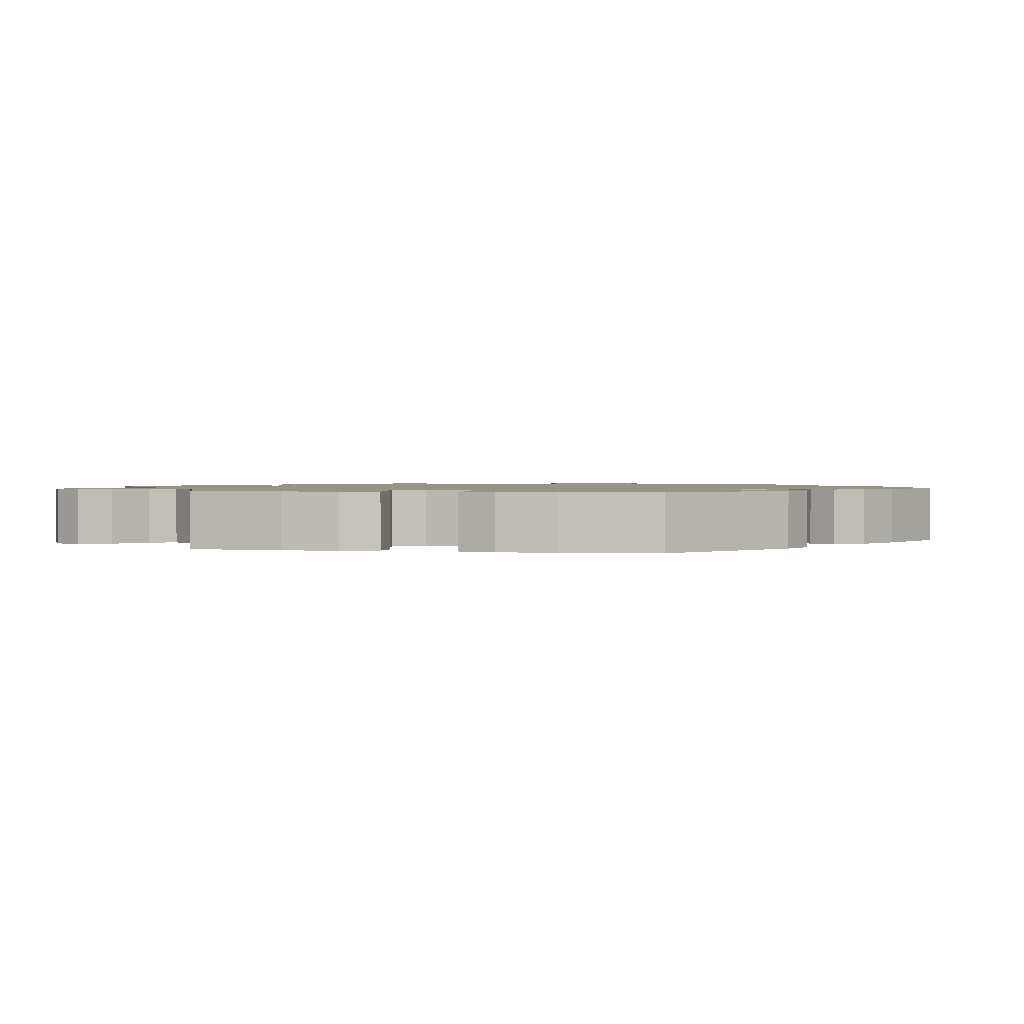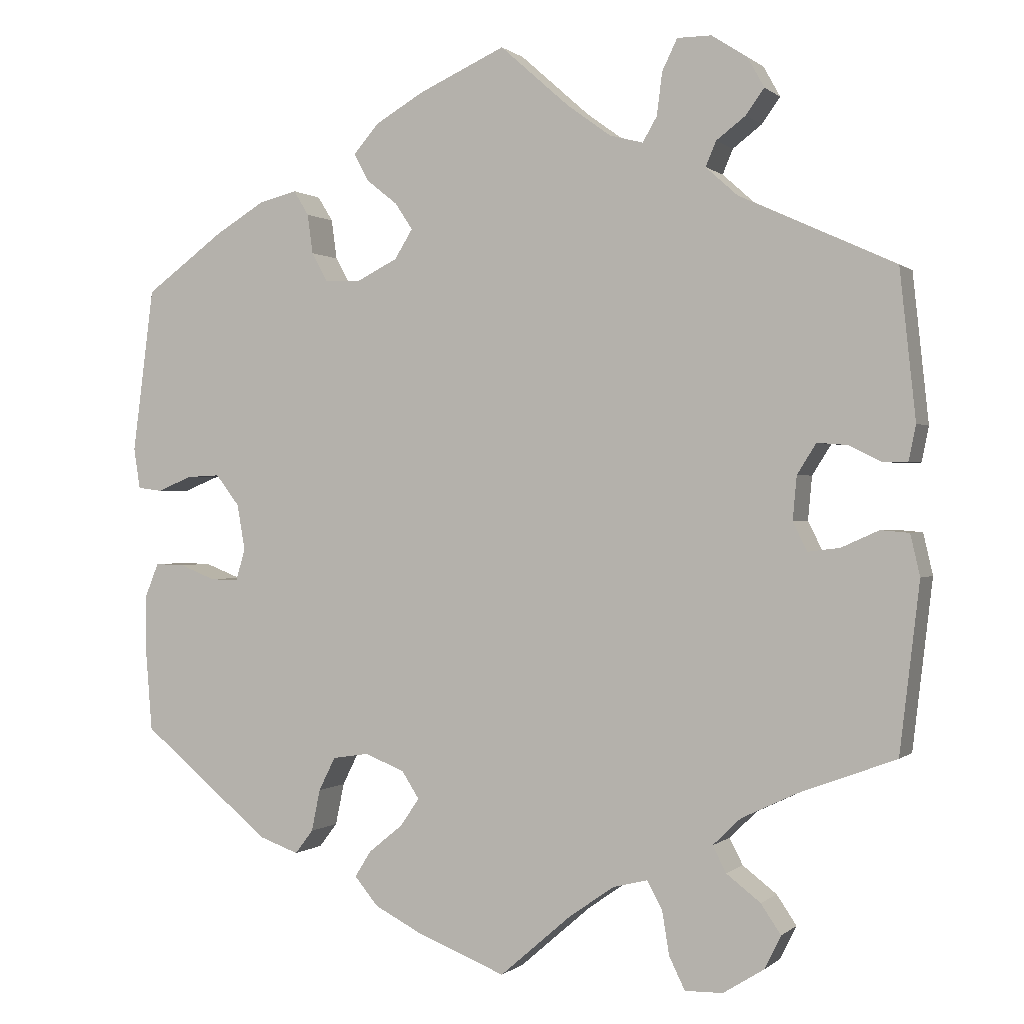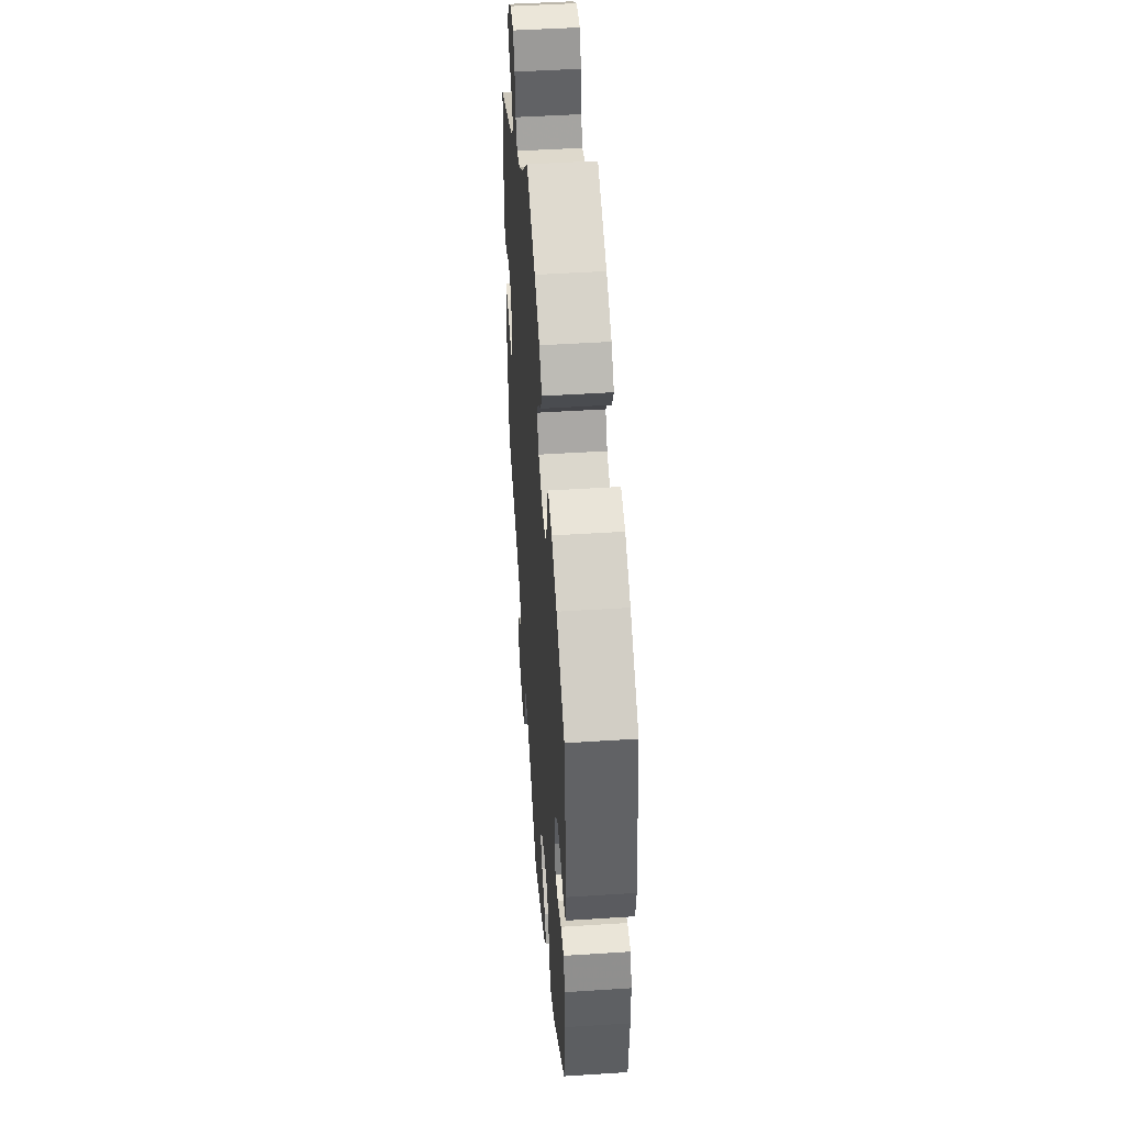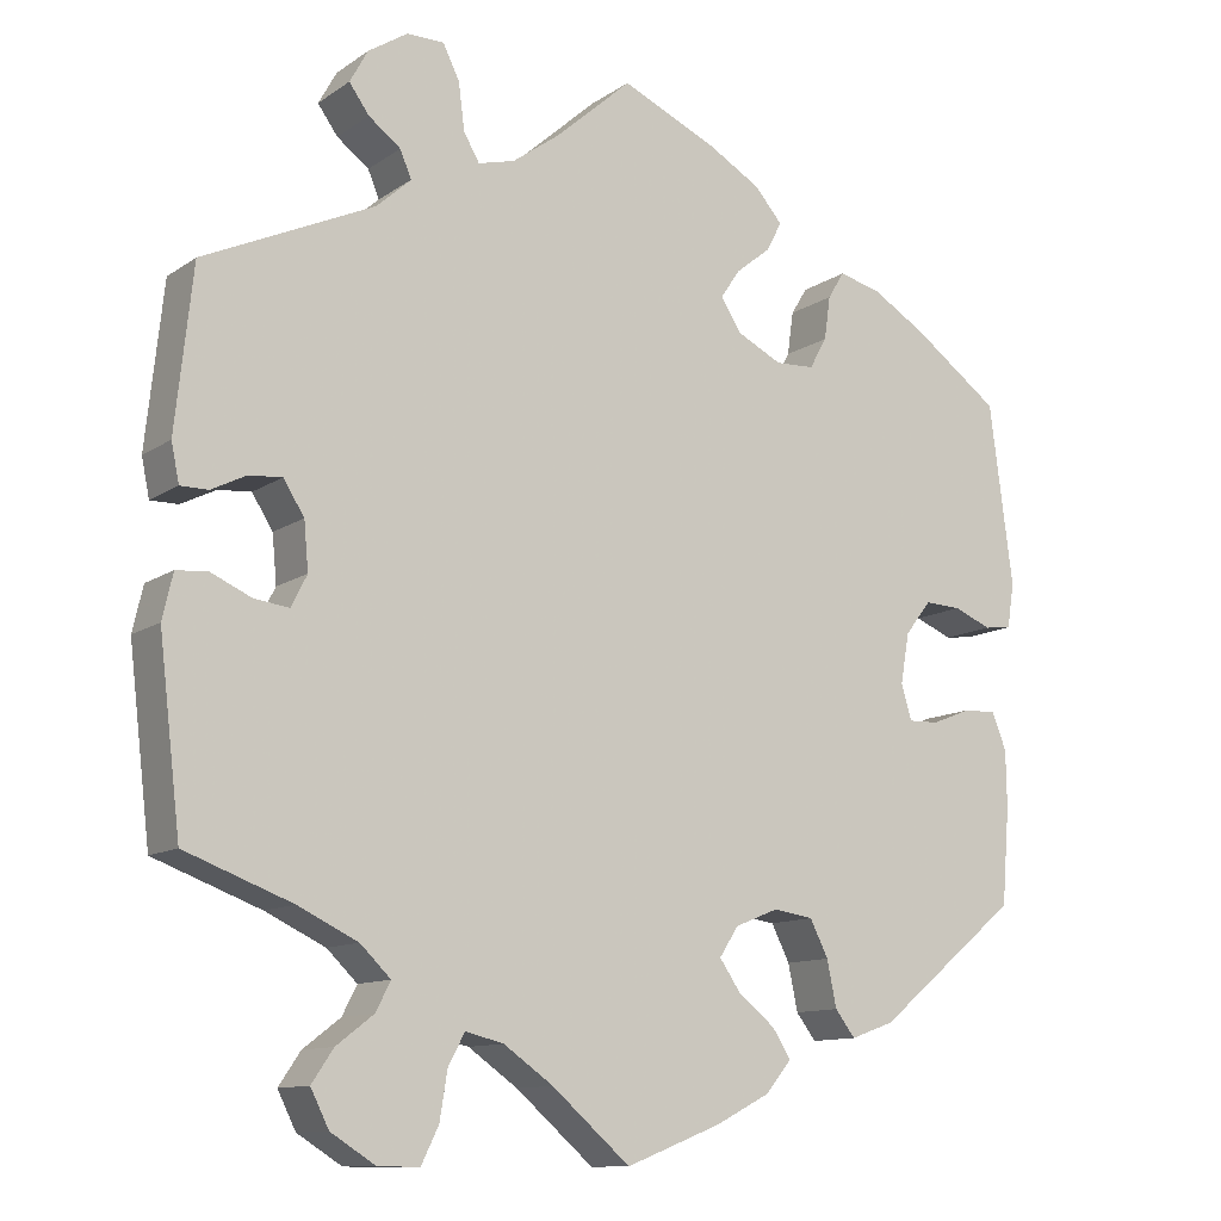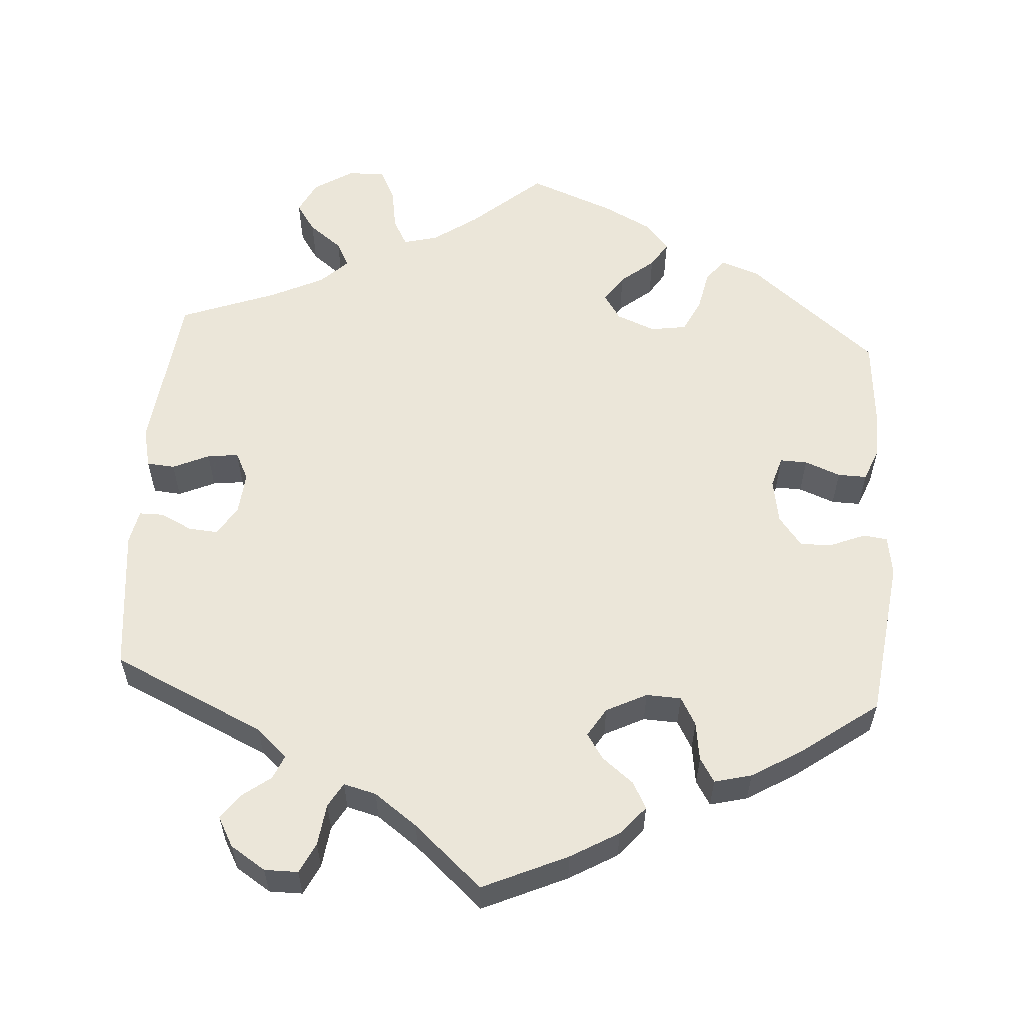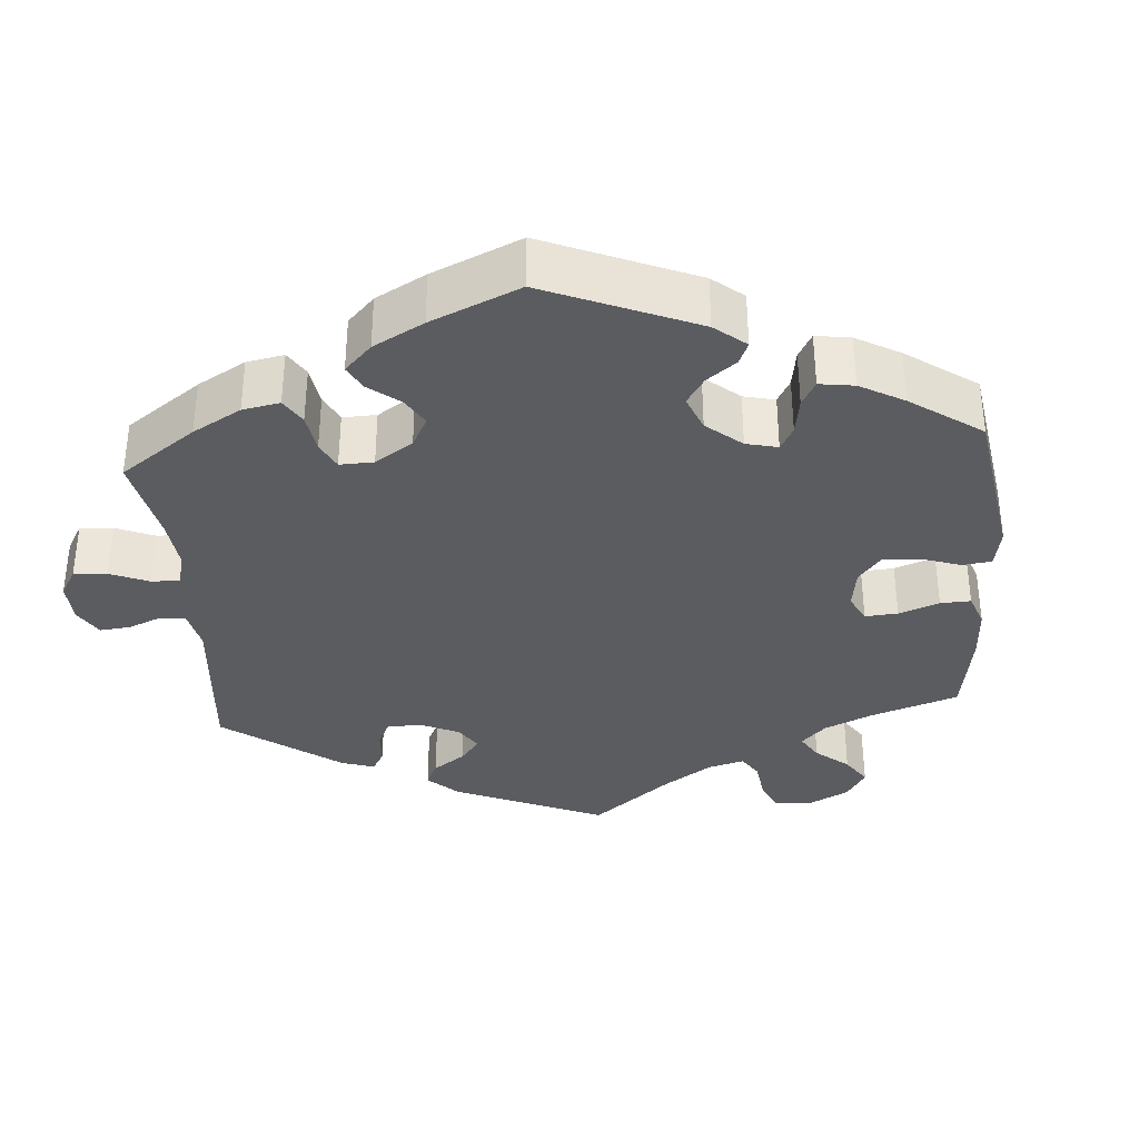
<metadata>
{"format":"obj","ext":"obj","renderer":"f3d","projection":"perspective","resolution":1024,"background":"white","views":[{"elev":1.3,"azim":42.1,"up":"+Y"},{"elev":0.2,"azim":-158.0,"up":"+Z"},{"elev":47.1,"azim":85.8,"up":"+Z"},{"elev":-11.5,"azim":-32.7,"up":"+Z"},{"elev":57.6,"azim":3.9,"up":"+Y"},{"elev":-34.7,"azim":64.4,"up":"+Y"}]}
</metadata>
<code>
v 0.527 0.07 0.082
v 0.519 0.07 0.031
v 0.488 0.07 0.027
v 0.444 0.07 0.045
v 0.402 0.07 0.047
v 0.372 0.07 0.008
v 0.362 0.07 -0.05
v 0.374 0.07 -0.09
v 0.409 0.07 -0.089
v 0.455 0.07 -0.071
v 0.492 0.07 -0.07
v 0.509 0.07 -0.112
v 0.51 0.07 -0.177
v 0.501 0.07 -0.288
v 0.337 0.07 -0.423
v 0.287 0.07 -0.441
v 0.264 0.07 -0.411
v 0.253 0.07 -0.358
v 0.232 0.07 -0.316
v 0.186 0.07 -0.309
v 0.136 0.07 -0.329
v 0.114 0.07 -0.363
v 0.138 0.07 -0.398
v 0.181 0.07 -0.433
v 0.202 0.07 -0.466
v 0.172 0.07 -0.502
v 0.11 0.07 -0.534
v 0 0.07 -0.577
v -0.09 0.07 -0.499
v -0.147 0.07 -0.459
v -0.191 0.07 -0.448
v -0.21 0.07 -0.483
v -0.219 0.07 -0.538
v -0.239 0.07 -0.579
v -0.287 0.07 -0.578
v -0.338 0.07 -0.546
v -0.359 0.07 -0.504
v -0.334 0.07 -0.467
v -0.291 0.07 -0.434
v -0.274 0.07 -0.401
v -0.309 0.07 -0.367
v -0.378 0.07 -0.334
v -0.501 0.07 -0.288
v -0.526 0.07 -0.076
v -0.514 0.07 -0.024
v -0.478 0.07 -0.021
v -0.431 0.07 -0.042
v -0.391 0.07 -0.047
v -0.373 0.07 -0.011
v -0.378 0.07 0.044
v -0.402 0.07 0.082
v -0.44 0.07 0.079
v -0.48 0.07 0.059
v -0.512 0.07 0.059
v -0.521 0.07 0.103
v -0.501 0.07 0.289
v -0.305 0.07 0.379
v -0.265 0.07 0.415
v -0.278 0.07 0.446
v -0.315 0.07 0.474
v -0.338 0.07 0.506
v -0.317 0.07 0.544
v -0.272 0.07 0.573
v -0.229 0.07 0.573
v -0.21 0.07 0.534
v -0.203 0.07 0.48
v -0.185 0.07 0.449
v -0.143 0.07 0.46
v -0.088 0.07 0.5
v 0 0.07 0.578
v 0.109 0.07 0.529
v 0.171 0.07 0.493
v 0.203 0.07 0.456
v 0.185 0.07 0.422
v 0.145 0.07 0.39
v 0.123 0.07 0.357
v 0.146 0.07 0.32
v 0.198 0.07 0.294
v 0.243 0.07 0.296
v 0.263 0.07 0.332
v 0.27 0.07 0.382
v 0.289 0.07 0.413
v 0.337 0.07 0.401
v 0.4 0.07 0.363
v 0.5 0.07 0.29
v 0.527 0 0.082
v 0.519 0 0.031
v 0.488 0 0.027
v 0.444 0 0.045
v 0.402 0 0.047
v 0.372 0 0.008
v 0.362 0 -0.05
v 0.374 0 -0.09
v 0.409 0 -0.089
v 0.455 0 -0.071
v 0.492 0 -0.07
v 0.509 0 -0.112
v 0.51 0 -0.177
v 0.501 0 -0.288
v 0.337 0 -0.423
v 0.287 0 -0.441
v 0.264 0 -0.411
v 0.253 0 -0.358
v 0.232 0 -0.316
v 0.186 0 -0.309
v 0.136 0 -0.329
v 0.114 0 -0.363
v 0.138 0 -0.398
v 0.181 0 -0.433
v 0.202 0 -0.466
v 0.172 0 -0.502
v 0.11 0 -0.534
v 0 0 -0.577
v -0.09 0 -0.499
v -0.147 0 -0.459
v -0.191 0 -0.448
v -0.21 0 -0.483
v -0.219 0 -0.538
v -0.239 0 -0.579
v -0.287 0 -0.578
v -0.338 0 -0.546
v -0.359 0 -0.504
v -0.334 0 -0.467
v -0.291 0 -0.434
v -0.274 0 -0.401
v -0.309 0 -0.367
v -0.378 0 -0.334
v -0.501 0 -0.288
v -0.526 0 -0.076
v -0.514 0 -0.024
v -0.478 0 -0.021
v -0.431 0 -0.042
v -0.391 0 -0.047
v -0.373 0 -0.011
v -0.378 0 0.044
v -0.402 0 0.082
v -0.44 0 0.079
v -0.48 0 0.059
v -0.512 0 0.059
v -0.521 0 0.103
v -0.501 0 0.289
v -0.305 0 0.379
v -0.265 0 0.415
v -0.278 0 0.446
v -0.315 0 0.474
v -0.338 0 0.506
v -0.317 0 0.544
v -0.272 0 0.573
v -0.229 0 0.573
v -0.21 0 0.534
v -0.203 0 0.48
v -0.185 0 0.449
v -0.143 0 0.46
v -0.088 0 0.5
v 0 0 0.578
v 0.109 0 0.529
v 0.171 0 0.493
v 0.203 0 0.456
v 0.185 0 0.422
v 0.145 0 0.39
v 0.123 0 0.357
v 0.146 0 0.32
v 0.198 0 0.294
v 0.243 0 0.296
v 0.263 0 0.332
v 0.27 0 0.382
v 0.289 0 0.413
v 0.337 0 0.401
v 0.4 0 0.363
v 0.5 0 0.29
f 80 81 82 83
f 79 80 83 84
f 72 73 74 75
f 72 75 76
f 69 70 71 72
f 68 69 72 76
f 67 68 76 77
f 63 64 65 66
f 63 66 67
f 62 63 67
f 59 60 61 62
f 58 59 62 67
f 57 58 67 77
f 52 53 54 55
f 51 52 55 56
f 50 51 56 57
f 44 45 46 47
f 42 43 44 47
f 41 42 47 48
f 40 41 48 49
f 36 37 38 39
f 36 39 40
f 35 36 40
f 32 33 34 35
f 31 32 35 40
f 30 31 40 49
f 26 27 28 29
f 23 24 25 26
f 22 23 26 29
f 21 22 29 30
f 15 16 17 18
f 15 18 19
f 14 15 19
f 13 14 19 20
f 9 10 11 12
f 8 9 12 13
f 1 2 3 4
f 1 4 5
f 79 84 85 1
f 50 57 77 78
f 21 30 49 50
f 8 13 20 21
f 7 8 21 50
f 6 7 50 78
f 78 79 1 5
f 5 6 78
f 168 167 166 165
f 169 168 165 164
f 160 159 158 157
f 161 160 157
f 157 156 155 154
f 161 157 154 153
f 162 161 153 152
f 151 150 149 148
f 152 151 148
f 152 148 147
f 147 146 145 144
f 152 147 144 143
f 162 152 143 142
f 140 139 138 137
f 141 140 137 136
f 142 141 136 135
f 132 131 130 129
f 132 129 128 127
f 133 132 127 126
f 134 133 126 125
f 124 123 122 121
f 125 124 121
f 125 121 120
f 120 119 118 117
f 125 120 117 116
f 134 125 116 115
f 114 113 112 111
f 111 110 109 108
f 114 111 108 107
f 115 114 107 106
f 103 102 101 100
f 104 103 100
f 104 100 99
f 105 104 99 98
f 97 96 95 94
f 98 97 94 93
f 89 88 87 86
f 90 89 86
f 86 170 169 164
f 163 162 142 135
f 135 134 115 106
f 106 105 98 93
f 135 106 93 92
f 163 135 92 91
f 90 86 164 163
f 163 91 90
f 1 86 87 2
f 2 87 88 3
f 3 88 89 4
f 4 89 90 5
f 5 90 91 6
f 6 91 92 7
f 7 92 93 8
f 8 93 94 9
f 9 94 95 10
f 10 95 96 11
f 11 96 97 12
f 12 97 98 13
f 13 98 99 14
f 14 99 100 15
f 15 100 101 16
f 16 101 102 17
f 17 102 103 18
f 18 103 104 19
f 19 104 105 20
f 20 105 106 21
f 21 106 107 22
f 22 107 108 23
f 23 108 109 24
f 24 109 110 25
f 25 110 111 26
f 26 111 112 27
f 27 112 113 28
f 28 113 114 29
f 29 114 115 30
f 30 115 116 31
f 31 116 117 32
f 32 117 118 33
f 33 118 119 34
f 34 119 120 35
f 35 120 121 36
f 36 121 122 37
f 37 122 123 38
f 38 123 124 39
f 39 124 125 40
f 40 125 126 41
f 41 126 127 42
f 42 127 128 43
f 43 128 129 44
f 44 129 130 45
f 45 130 131 46
f 46 131 132 47
f 47 132 133 48
f 48 133 134 49
f 49 134 135 50
f 50 135 136 51
f 51 136 137 52
f 52 137 138 53
f 53 138 139 54
f 54 139 140 55
f 55 140 141 56
f 56 141 142 57
f 57 142 143 58
f 58 143 144 59
f 59 144 145 60
f 60 145 146 61
f 61 146 147 62
f 62 147 148 63
f 63 148 149 64
f 64 149 150 65
f 65 150 151 66
f 66 151 152 67
f 67 152 153 68
f 68 153 154 69
f 69 154 155 70
f 70 155 156 71
f 71 156 157 72
f 72 157 158 73
f 73 158 159 74
f 74 159 160 75
f 75 160 161 76
f 76 161 162 77
f 77 162 163 78
f 78 163 164 79
f 79 164 165 80
f 80 165 166 81
f 81 166 167 82
f 82 167 168 83
f 83 168 169 84
f 84 169 170 85
f 85 170 86 1

</code>
